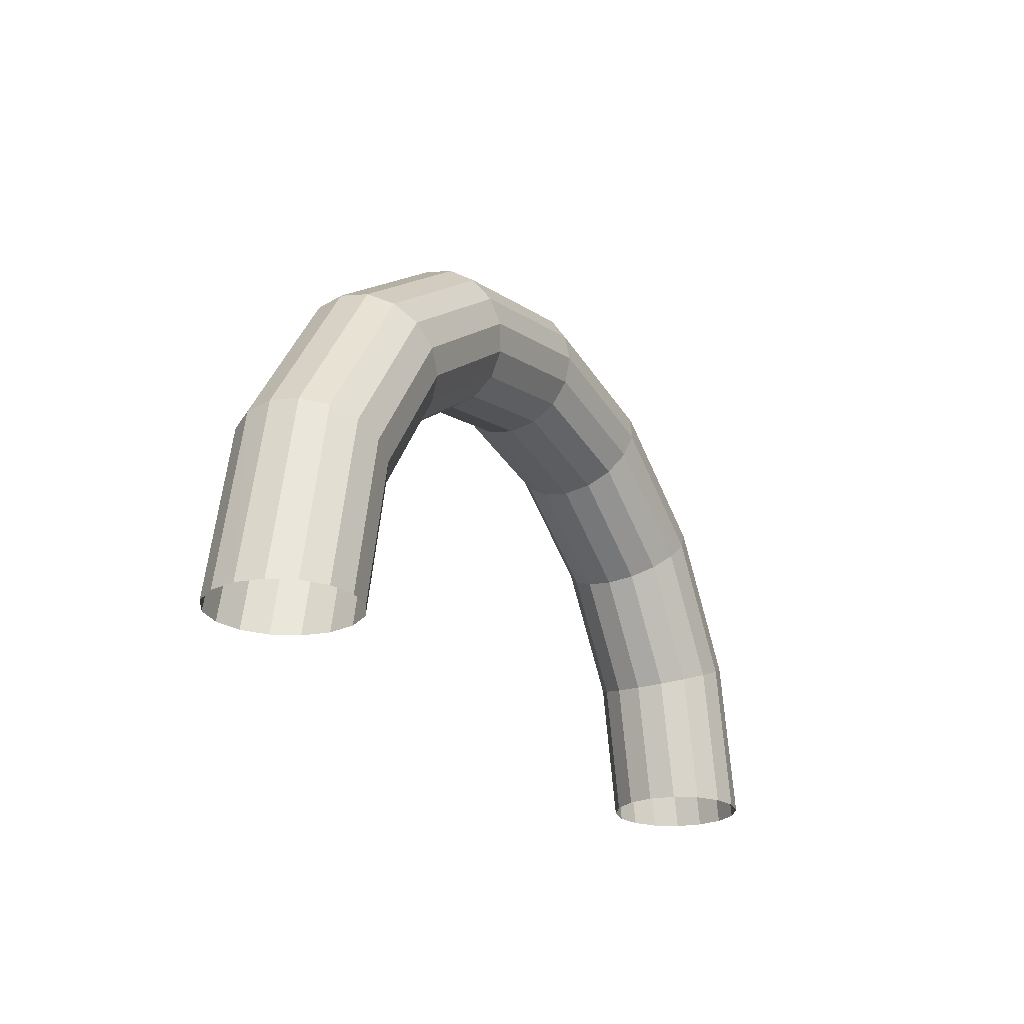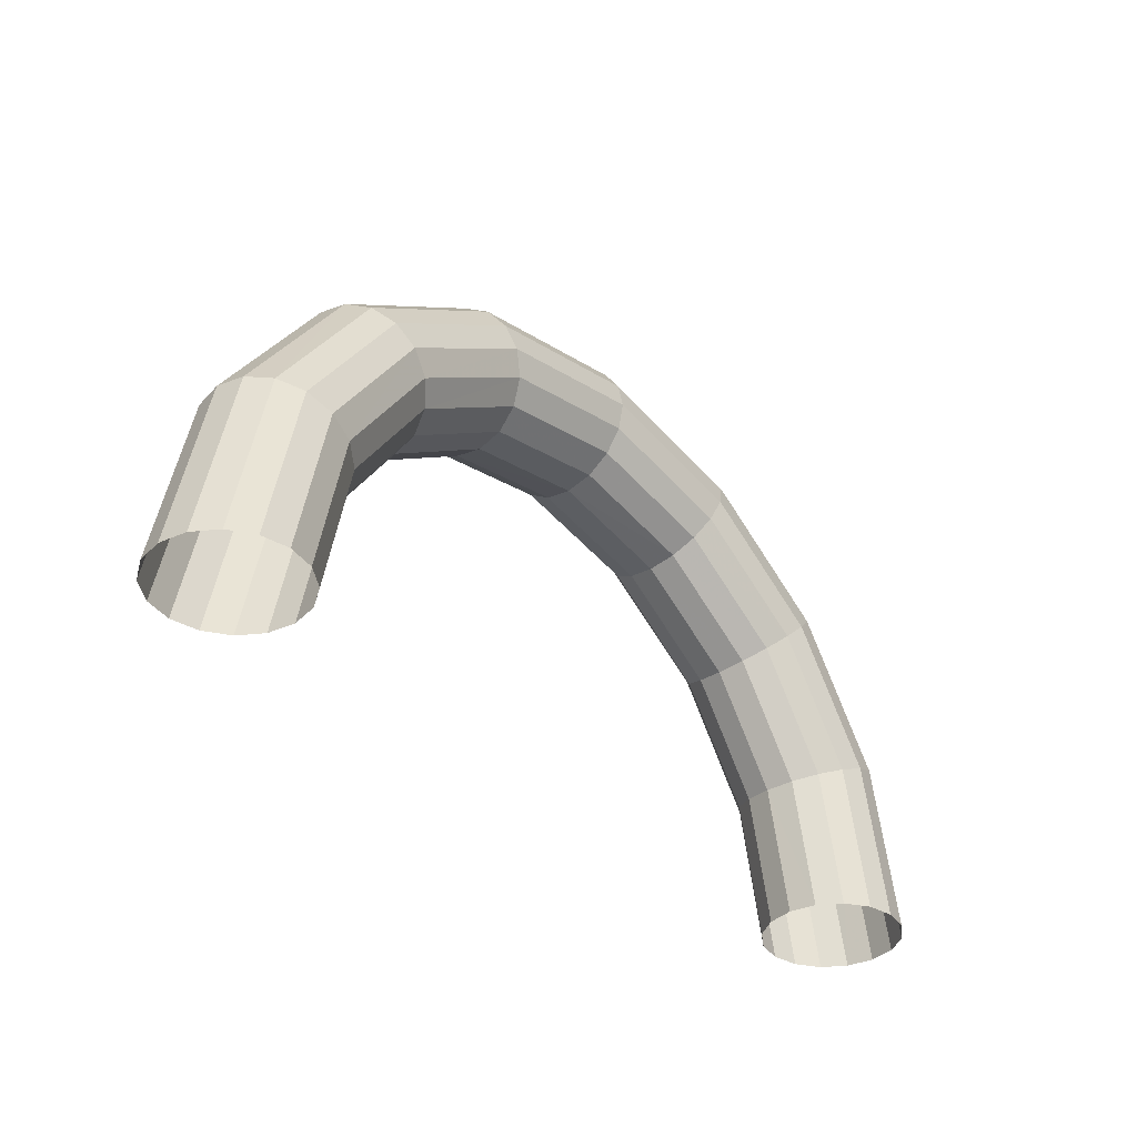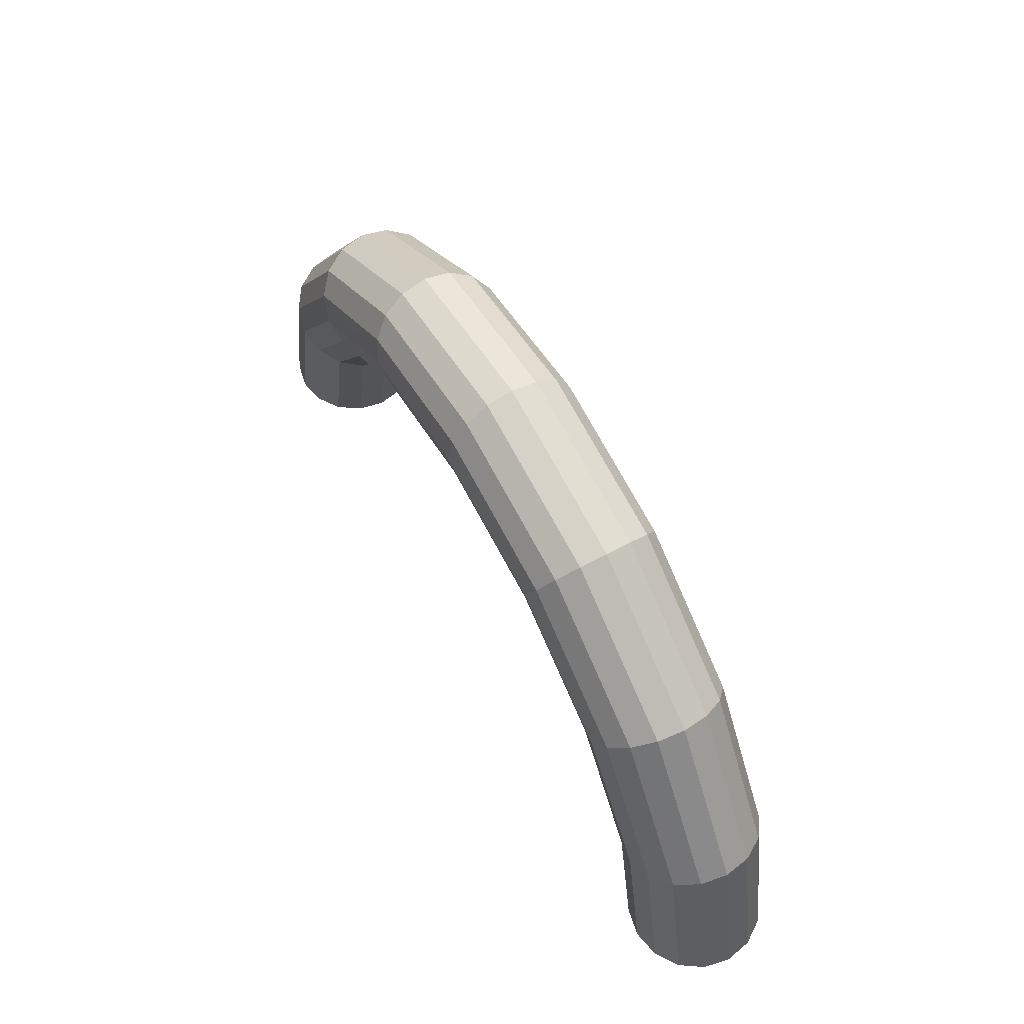
<metadata>
{"format":"obj","ext":"obj","renderer":"f3d","projection":"perspective","resolution":1024,"background":"white","views":[{"elev":-22.8,"azim":118.8,"up":"+Z"},{"elev":-36.2,"azim":131.2,"up":"+Z"},{"elev":60.6,"azim":60.8,"up":"+Z"}]}
</metadata>
<code>
v 0.05 0.008825 0
v 0.04619 0.008825 0.01913
v 0.04931 0.00815 0.02042
v 0.05337 0.00815 0
v 0.05337 0.00815 0
v 0.04931 0.00815 0.02042
v 0.05196 0.00624 0.02152
v 0.05624 0.00624 0
v 0.05624 0.00624 0
v 0.05196 0.00624 0.02152
v 0.05373 0.003375 0.02226
v 0.05815 0.003375 0
v 0.05815 0.003375 0
v 0.05373 0.003375 0.02226
v 0.05434 0 0.02251
v 0.05883 0 0
v 0.05883 0 0
v 0.05434 0 0.02251
v 0.05373 -0.003375 0.02226
v 0.05815 -0.003375 0
v 0.05815 -0.003375 0
v 0.05373 -0.003375 0.02226
v 0.05196 -0.00624 0.02152
v 0.05624 -0.00624 0
v 0.05624 -0.00624 0
v 0.05196 -0.00624 0.02152
v 0.04931 -0.00815 0.02042
v 0.05337 -0.00815 0
v 0.05337 -0.00815 0
v 0.04931 -0.00815 0.02042
v 0.04619 -0.008825 0.01913
v 0.05 -0.008825 0
v 0.05 -0.008825 0
v 0.04619 -0.008825 0.01913
v 0.04308 -0.00815 0.01784
v 0.04662 -0.00815 0
v 0.04662 -0.00815 0
v 0.04308 -0.00815 0.01784
v 0.04043 -0.00624 0.01674
v 0.04376 -0.00624 0
v 0.04376 -0.00624 0
v 0.04043 -0.00624 0.01674
v 0.03866 -0.003375 0.01602
v 0.04185 -0.003375 0
v 0.04185 -0.003375 0
v 0.03866 -0.003375 0.01602
v 0.03805 0 0.01576
v 0.04118 0 0
v 0.04118 0 0
v 0.03805 0 0.01576
v 0.03866 0.003375 0.01602
v 0.04185 0.003375 0
v 0.04185 0.003375 0
v 0.03866 0.003375 0.01602
v 0.04043 0.00624 0.01674
v 0.04376 0.00624 0
v 0.04376 0.00624 0
v 0.04043 0.00624 0.01674
v 0.04308 0.00815 0.01784
v 0.04662 0.00815 0
v 0.04662 0.00815 0
v 0.04308 0.00815 0.01784
v 0.04619 0.008825 0.01913
v 0.05 0.008825 0
v 0.04619 0.008825 0.01913
v 0.03535 0.008825 0.03535
v 0.03775 0.00815 0.03775
v 0.04931 0.00815 0.02042
v 0.04931 0.00815 0.02042
v 0.03775 0.00815 0.03775
v 0.03977 0.00624 0.03977
v 0.05196 0.00624 0.02152
v 0.05196 0.00624 0.02152
v 0.03977 0.00624 0.03977
v 0.04112 0.003375 0.04112
v 0.05373 0.003375 0.02226
v 0.05373 0.003375 0.02226
v 0.04112 0.003375 0.04112
v 0.0416 0 0.0416
v 0.05434 0 0.02251
v 0.05434 0 0.02251
v 0.0416 0 0.0416
v 0.04112 -0.003375 0.04112
v 0.05373 -0.003375 0.02226
v 0.05373 -0.003375 0.02226
v 0.04112 -0.003375 0.04112
v 0.03977 -0.00624 0.03977
v 0.05196 -0.00624 0.02152
v 0.05196 -0.00624 0.02152
v 0.03977 -0.00624 0.03977
v 0.03775 -0.00815 0.03775
v 0.04931 -0.00815 0.02042
v 0.04931 -0.00815 0.02042
v 0.03775 -0.00815 0.03775
v 0.03535 -0.008825 0.03535
v 0.04619 -0.008825 0.01913
v 0.04619 -0.008825 0.01913
v 0.03535 -0.008825 0.03535
v 0.03297 -0.00815 0.03297
v 0.04308 -0.00815 0.01784
v 0.04308 -0.00815 0.01784
v 0.03297 -0.00815 0.03297
v 0.03095 -0.00624 0.03095
v 0.04043 -0.00624 0.01674
v 0.04043 -0.00624 0.01674
v 0.03095 -0.00624 0.03095
v 0.02959 -0.003375 0.02959
v 0.03866 -0.003375 0.01602
v 0.03866 -0.003375 0.01602
v 0.02959 -0.003375 0.02959
v 0.02911 0 0.02911
v 0.03805 0 0.01576
v 0.03805 0 0.01576
v 0.02911 0 0.02911
v 0.02959 0.003375 0.02959
v 0.03866 0.003375 0.01602
v 0.03866 0.003375 0.01602
v 0.02959 0.003375 0.02959
v 0.03095 0.00624 0.03095
v 0.04043 0.00624 0.01674
v 0.04043 0.00624 0.01674
v 0.03095 0.00624 0.03095
v 0.03297 0.00815 0.03297
v 0.04308 0.00815 0.01784
v 0.04308 0.00815 0.01784
v 0.03297 0.00815 0.03297
v 0.03535 0.008825 0.03535
v 0.04619 0.008825 0.01913
v 0.03535 0.008825 0.03535
v 0.01913 0.008825 0.04619
v 0.02042 0.00815 0.04931
v 0.03775 0.00815 0.03775
v 0.03775 0.00815 0.03775
v 0.02042 0.00815 0.04931
v 0.02152 0.00624 0.05196
v 0.03977 0.00624 0.03977
v 0.03977 0.00624 0.03977
v 0.02152 0.00624 0.05196
v 0.02226 0.003375 0.05373
v 0.04112 0.003375 0.04112
v 0.04112 0.003375 0.04112
v 0.02226 0.003375 0.05373
v 0.02251 0 0.05434
v 0.0416 0 0.0416
v 0.0416 0 0.0416
v 0.02251 0 0.05434
v 0.02226 -0.003375 0.05373
v 0.04112 -0.003375 0.04112
v 0.04112 -0.003375 0.04112
v 0.02226 -0.003375 0.05373
v 0.02152 -0.00624 0.05196
v 0.03977 -0.00624 0.03977
v 0.03977 -0.00624 0.03977
v 0.02152 -0.00624 0.05196
v 0.02042 -0.00815 0.04931
v 0.03775 -0.00815 0.03775
v 0.03775 -0.00815 0.03775
v 0.02042 -0.00815 0.04931
v 0.01913 -0.008825 0.04619
v 0.03535 -0.008825 0.03535
v 0.03535 -0.008825 0.03535
v 0.01913 -0.008825 0.04619
v 0.01784 -0.00815 0.04308
v 0.03297 -0.00815 0.03297
v 0.03297 -0.00815 0.03297
v 0.01784 -0.00815 0.04308
v 0.01674 -0.00624 0.04043
v 0.03095 -0.00624 0.03095
v 0.03095 -0.00624 0.03095
v 0.01674 -0.00624 0.04043
v 0.01602 -0.003375 0.03866
v 0.02959 -0.003375 0.02959
v 0.02959 -0.003375 0.02959
v 0.01602 -0.003375 0.03866
v 0.01576 0 0.03805
v 0.02911 0 0.02911
v 0.02911 0 0.02911
v 0.01576 0 0.03805
v 0.01602 0.003375 0.03866
v 0.02959 0.003375 0.02959
v 0.02959 0.003375 0.02959
v 0.01602 0.003375 0.03866
v 0.01674 0.00624 0.04043
v 0.03095 0.00624 0.03095
v 0.03095 0.00624 0.03095
v 0.01674 0.00624 0.04043
v 0.01784 0.00815 0.04308
v 0.03297 0.00815 0.03297
v 0.03297 0.00815 0.03297
v 0.01784 0.00815 0.04308
v 0.01913 0.008825 0.04619
v 0.03535 0.008825 0.03535
v 0.01913 0.008825 0.04619
v 0 0.008825 0.05
v 0 0.00815 0.05337
v 0.02042 0.00815 0.04931
v 0.02042 0.00815 0.04931
v 0 0.00815 0.05337
v 0 0.00624 0.05624
v 0.02152 0.00624 0.05196
v 0.02152 0.00624 0.05196
v 0 0.00624 0.05624
v 0 0.003375 0.05815
v 0.02226 0.003375 0.05373
v 0.02226 0.003375 0.05373
v 0 0.003375 0.05815
v 0 0 0.05883
v 0.02251 0 0.05434
v 0.02251 0 0.05434
v 0 0 0.05883
v 0 -0.003375 0.05815
v 0.02226 -0.003375 0.05373
v 0.02226 -0.003375 0.05373
v 0 -0.003375 0.05815
v 0 -0.00624 0.05624
v 0.02152 -0.00624 0.05196
v 0.02152 -0.00624 0.05196
v 0 -0.00624 0.05624
v 0 -0.00815 0.05337
v 0.02042 -0.00815 0.04931
v 0.02042 -0.00815 0.04931
v 0 -0.00815 0.05337
v 0 -0.008825 0.05
v 0.01913 -0.008825 0.04619
v 0.01913 -0.008825 0.04619
v 0 -0.008825 0.05
v 0 -0.00815 0.04662
v 0.01784 -0.00815 0.04308
v 0.01784 -0.00815 0.04308
v 0 -0.00815 0.04662
v 0 -0.00624 0.04376
v 0.01674 -0.00624 0.04043
v 0.01674 -0.00624 0.04043
v 0 -0.00624 0.04376
v 0 -0.003375 0.04185
v 0.01602 -0.003375 0.03866
v 0.01602 -0.003375 0.03866
v 0 -0.003375 0.04185
v 0 0 0.04118
v 0.01576 0 0.03805
v 0.01576 0 0.03805
v 0 0 0.04118
v 0 0.003375 0.04185
v 0.01602 0.003375 0.03866
v 0.01602 0.003375 0.03866
v 0 0.003375 0.04185
v 0 0.00624 0.04376
v 0.01674 0.00624 0.04043
v 0.01674 0.00624 0.04043
v 0 0.00624 0.04376
v 0 0.00815 0.04662
v 0.01784 0.00815 0.04308
v 0.01784 0.00815 0.04308
v 0 0.00815 0.04662
v 0 0.008825 0.05
v 0.01913 0.008825 0.04619
v 0 0.008825 0.05
v -0.01913 0.008825 0.04619
v -0.02042 0.00815 0.04931
v 0 0.00815 0.05337
v 0 0.00815 0.05337
v -0.02042 0.00815 0.04931
v -0.02152 0.00624 0.05196
v 0 0.00624 0.05624
v 0 0.00624 0.05624
v -0.02152 0.00624 0.05196
v -0.02226 0.003375 0.05373
v 0 0.003375 0.05815
v 0 0.003375 0.05815
v -0.02226 0.003375 0.05373
v -0.02251 0 0.05434
v 0 0 0.05883
v 0 0 0.05883
v -0.02251 0 0.05434
v -0.02226 -0.003375 0.05373
v 0 -0.003375 0.05815
v 0 -0.003375 0.05815
v -0.02226 -0.003375 0.05373
v -0.02152 -0.00624 0.05196
v 0 -0.00624 0.05624
v 0 -0.00624 0.05624
v -0.02152 -0.00624 0.05196
v -0.02042 -0.00815 0.04931
v 0 -0.00815 0.05337
v 0 -0.00815 0.05337
v -0.02042 -0.00815 0.04931
v -0.01913 -0.008825 0.04619
v 0 -0.008825 0.05
v 0 -0.008825 0.05
v -0.01913 -0.008825 0.04619
v -0.01784 -0.00815 0.04308
v 0 -0.00815 0.04662
v 0 -0.00815 0.04662
v -0.01784 -0.00815 0.04308
v -0.01674 -0.00624 0.04043
v 0 -0.00624 0.04376
v 0 -0.00624 0.04376
v -0.01674 -0.00624 0.04043
v -0.01602 -0.003375 0.03866
v 0 -0.003375 0.04185
v 0 -0.003375 0.04185
v -0.01602 -0.003375 0.03866
v -0.01576 0 0.03805
v 0 0 0.04118
v 0 0 0.04118
v -0.01576 0 0.03805
v -0.01602 0.003375 0.03866
v 0 0.003375 0.04185
v 0 0.003375 0.04185
v -0.01602 0.003375 0.03866
v -0.01674 0.00624 0.04043
v 0 0.00624 0.04376
v 0 0.00624 0.04376
v -0.01674 0.00624 0.04043
v -0.01784 0.00815 0.04308
v 0 0.00815 0.04662
v 0 0.00815 0.04662
v -0.01784 0.00815 0.04308
v -0.01913 0.008825 0.04619
v 0 0.008825 0.05
v -0.01913 0.008825 0.04619
v -0.03535 0.008825 0.03535
v -0.03775 0.00815 0.03775
v -0.02042 0.00815 0.04931
v -0.02042 0.00815 0.04931
v -0.03775 0.00815 0.03775
v -0.03977 0.00624 0.03977
v -0.02152 0.00624 0.05196
v -0.02152 0.00624 0.05196
v -0.03977 0.00624 0.03977
v -0.04112 0.003375 0.04112
v -0.02226 0.003375 0.05373
v -0.02226 0.003375 0.05373
v -0.04112 0.003375 0.04112
v -0.0416 0 0.0416
v -0.02251 0 0.05434
v -0.02251 0 0.05434
v -0.0416 0 0.0416
v -0.04112 -0.003375 0.04112
v -0.02226 -0.003375 0.05373
v -0.02226 -0.003375 0.05373
v -0.04112 -0.003375 0.04112
v -0.03977 -0.00624 0.03977
v -0.02152 -0.00624 0.05196
v -0.02152 -0.00624 0.05196
v -0.03977 -0.00624 0.03977
v -0.03775 -0.00815 0.03775
v -0.02042 -0.00815 0.04931
v -0.02042 -0.00815 0.04931
v -0.03775 -0.00815 0.03775
v -0.03535 -0.008825 0.03535
v -0.01913 -0.008825 0.04619
v -0.01913 -0.008825 0.04619
v -0.03535 -0.008825 0.03535
v -0.03297 -0.00815 0.03297
v -0.01784 -0.00815 0.04308
v -0.01784 -0.00815 0.04308
v -0.03297 -0.00815 0.03297
v -0.03095 -0.00624 0.03095
v -0.01674 -0.00624 0.04043
v -0.01674 -0.00624 0.04043
v -0.03095 -0.00624 0.03095
v -0.02959 -0.003375 0.02959
v -0.01602 -0.003375 0.03866
v -0.01602 -0.003375 0.03866
v -0.02959 -0.003375 0.02959
v -0.02911 0 0.02911
v -0.01576 0 0.03805
v -0.01576 0 0.03805
v -0.02911 0 0.02911
v -0.02959 0.003375 0.02959
v -0.01602 0.003375 0.03866
v -0.01602 0.003375 0.03866
v -0.02959 0.003375 0.02959
v -0.03095 0.00624 0.03095
v -0.01674 0.00624 0.04043
v -0.01674 0.00624 0.04043
v -0.03095 0.00624 0.03095
v -0.03297 0.00815 0.03297
v -0.01784 0.00815 0.04308
v -0.01784 0.00815 0.04308
v -0.03297 0.00815 0.03297
v -0.03535 0.008825 0.03535
v -0.01913 0.008825 0.04619
v -0.03535 0.008825 0.03535
v -0.04619 0.008825 0.01913
v -0.04931 0.00815 0.02042
v -0.03775 0.00815 0.03775
v -0.03775 0.00815 0.03775
v -0.04931 0.00815 0.02042
v -0.05196 0.00624 0.02152
v -0.03977 0.00624 0.03977
v -0.03977 0.00624 0.03977
v -0.05196 0.00624 0.02152
v -0.05373 0.003375 0.02226
v -0.04112 0.003375 0.04112
v -0.04112 0.003375 0.04112
v -0.05373 0.003375 0.02226
v -0.05434 0 0.02251
v -0.0416 0 0.0416
v -0.0416 0 0.0416
v -0.05434 0 0.02251
v -0.05373 -0.003375 0.02226
v -0.04112 -0.003375 0.04112
v -0.04112 -0.003375 0.04112
v -0.05373 -0.003375 0.02226
v -0.05196 -0.00624 0.02152
v -0.03977 -0.00624 0.03977
v -0.03977 -0.00624 0.03977
v -0.05196 -0.00624 0.02152
v -0.04931 -0.00815 0.02042
v -0.03775 -0.00815 0.03775
v -0.03775 -0.00815 0.03775
v -0.04931 -0.00815 0.02042
v -0.04619 -0.008825 0.01913
v -0.03535 -0.008825 0.03535
v -0.03535 -0.008825 0.03535
v -0.04619 -0.008825 0.01913
v -0.04308 -0.00815 0.01784
v -0.03297 -0.00815 0.03297
v -0.03297 -0.00815 0.03297
v -0.04308 -0.00815 0.01784
v -0.04043 -0.00624 0.01674
v -0.03095 -0.00624 0.03095
v -0.03095 -0.00624 0.03095
v -0.04043 -0.00624 0.01674
v -0.03866 -0.003375 0.01602
v -0.02959 -0.003375 0.02959
v -0.02959 -0.003375 0.02959
v -0.03866 -0.003375 0.01602
v -0.03805 0 0.01576
v -0.02911 0 0.02911
v -0.02911 0 0.02911
v -0.03805 0 0.01576
v -0.03866 0.003375 0.01602
v -0.02959 0.003375 0.02959
v -0.02959 0.003375 0.02959
v -0.03866 0.003375 0.01602
v -0.04043 0.00624 0.01674
v -0.03095 0.00624 0.03095
v -0.03095 0.00624 0.03095
v -0.04043 0.00624 0.01674
v -0.04308 0.00815 0.01784
v -0.03297 0.00815 0.03297
v -0.03297 0.00815 0.03297
v -0.04308 0.00815 0.01784
v -0.04619 0.008825 0.01913
v -0.03535 0.008825 0.03535
v -0.04619 0.008825 0.01913
v -0.05 0.008825 0
v -0.05337 0.00815 0
v -0.04931 0.00815 0.02042
v -0.04931 0.00815 0.02042
v -0.05337 0.00815 0
v -0.05624 0.00624 0
v -0.05196 0.00624 0.02152
v -0.05196 0.00624 0.02152
v -0.05624 0.00624 0
v -0.05815 0.003375 0
v -0.05373 0.003375 0.02226
v -0.05373 0.003375 0.02226
v -0.05815 0.003375 0
v -0.05883 0 0
v -0.05434 0 0.02251
v -0.05434 0 0.02251
v -0.05883 0 0
v -0.05815 -0.003375 0
v -0.05373 -0.003375 0.02226
v -0.05373 -0.003375 0.02226
v -0.05815 -0.003375 0
v -0.05624 -0.00624 0
v -0.05196 -0.00624 0.02152
v -0.05196 -0.00624 0.02152
v -0.05624 -0.00624 0
v -0.05337 -0.00815 0
v -0.04931 -0.00815 0.02042
v -0.04931 -0.00815 0.02042
v -0.05337 -0.00815 0
v -0.05 -0.008825 0
v -0.04619 -0.008825 0.01913
v -0.04619 -0.008825 0.01913
v -0.05 -0.008825 0
v -0.04662 -0.00815 0
v -0.04308 -0.00815 0.01784
v -0.04308 -0.00815 0.01784
v -0.04662 -0.00815 0
v -0.04376 -0.00624 0
v -0.04043 -0.00624 0.01674
v -0.04043 -0.00624 0.01674
v -0.04376 -0.00624 0
v -0.04185 -0.003375 0
v -0.03866 -0.003375 0.01602
v -0.03866 -0.003375 0.01602
v -0.04185 -0.003375 0
v -0.04118 0 0
v -0.03805 0 0.01576
v -0.03805 0 0.01576
v -0.04118 0 0
v -0.04185 0.003375 0
v -0.03866 0.003375 0.01602
v -0.03866 0.003375 0.01602
v -0.04185 0.003375 0
v -0.04376 0.00624 0
v -0.04043 0.00624 0.01674
v -0.04043 0.00624 0.01674
v -0.04376 0.00624 0
v -0.04662 0.00815 0
v -0.04308 0.00815 0.01784
v -0.04308 0.00815 0.01784
v -0.04662 0.00815 0
v -0.05 0.008825 0
v -0.04619 0.008825 0.01913
g mesh51291
f 1 2 3
f 3 4 1
f 5 6 7
f 7 8 5
f 9 10 11
f 11 12 9
f 13 14 15
f 15 16 13
f 17 18 19
f 19 20 17
f 21 22 23
f 23 24 21
f 25 26 27
f 27 28 25
f 29 30 31
f 31 32 29
f 33 34 35
f 35 36 33
f 37 38 39
f 39 40 37
f 41 42 43
f 43 44 41
f 45 46 47
f 47 48 45
f 49 50 51
f 51 52 49
f 53 54 55
f 55 56 53
f 57 58 59
f 59 60 57
f 61 62 63
f 63 64 61
f 65 66 67
f 67 68 65
f 69 70 71
f 71 72 69
f 73 74 75
f 75 76 73
f 77 78 79
f 79 80 77
f 81 82 83
f 83 84 81
f 85 86 87
f 87 88 85
f 89 90 91
f 91 92 89
f 93 94 95
f 95 96 93
f 97 98 99
f 99 100 97
f 101 102 103
f 103 104 101
f 105 106 107
f 107 108 105
f 109 110 111
f 111 112 109
f 113 114 115
f 115 116 113
f 117 118 119
f 119 120 117
f 121 122 123
f 123 124 121
f 125 126 127
f 127 128 125
f 129 130 131
f 131 132 129
f 133 134 135
f 135 136 133
f 137 138 139
f 139 140 137
f 141 142 143
f 143 144 141
f 145 146 147
f 147 148 145
f 149 150 151
f 151 152 149
f 153 154 155
f 155 156 153
f 157 158 159
f 159 160 157
f 161 162 163
f 163 164 161
f 165 166 167
f 167 168 165
f 169 170 171
f 171 172 169
f 173 174 175
f 175 176 173
f 177 178 179
f 179 180 177
f 181 182 183
f 183 184 181
f 185 186 187
f 187 188 185
f 189 190 191
f 191 192 189
f 193 194 195
f 195 196 193
f 197 198 199
f 199 200 197
f 201 202 203
f 203 204 201
f 205 206 207
f 207 208 205
f 209 210 211
f 211 212 209
f 213 214 215
f 215 216 213
f 217 218 219
f 219 220 217
f 221 222 223
f 223 224 221
f 225 226 227
f 227 228 225
f 229 230 231
f 231 232 229
f 233 234 235
f 235 236 233
f 237 238 239
f 239 240 237
f 241 242 243
f 243 244 241
f 245 246 247
f 247 248 245
f 249 250 251
f 251 252 249
f 253 254 255
f 255 256 253
f 257 258 259
f 259 260 257
f 261 262 263
f 263 264 261
f 265 266 267
f 267 268 265
f 269 270 271
f 271 272 269
f 273 274 275
f 275 276 273
f 277 278 279
f 279 280 277
f 281 282 283
f 283 284 281
f 285 286 287
f 287 288 285
f 289 290 291
f 291 292 289
f 293 294 295
f 295 296 293
f 297 298 299
f 299 300 297
f 301 302 303
f 303 304 301
f 305 306 307
f 307 308 305
f 309 310 311
f 311 312 309
f 313 314 315
f 315 316 313
f 317 318 319
f 319 320 317
f 321 322 323
f 323 324 321
f 325 326 327
f 327 328 325
f 329 330 331
f 331 332 329
f 333 334 335
f 335 336 333
f 337 338 339
f 339 340 337
f 341 342 343
f 343 344 341
f 345 346 347
f 347 348 345
f 349 350 351
f 351 352 349
f 353 354 355
f 355 356 353
f 357 358 359
f 359 360 357
f 361 362 363
f 363 364 361
f 365 366 367
f 367 368 365
f 369 370 371
f 371 372 369
f 373 374 375
f 375 376 373
f 377 378 379
f 379 380 377
f 381 382 383
f 383 384 381
f 385 386 387
f 387 388 385
f 389 390 391
f 391 392 389
f 393 394 395
f 395 396 393
f 397 398 399
f 399 400 397
f 401 402 403
f 403 404 401
f 405 406 407
f 407 408 405
f 409 410 411
f 411 412 409
f 413 414 415
f 415 416 413
f 417 418 419
f 419 420 417
f 421 422 423
f 423 424 421
f 425 426 427
f 427 428 425
f 429 430 431
f 431 432 429
f 433 434 435
f 435 436 433
f 437 438 439
f 439 440 437
f 441 442 443
f 443 444 441
f 445 446 447
f 447 448 445
f 449 450 451
f 451 452 449
f 453 454 455
f 455 456 453
f 457 458 459
f 459 460 457
f 461 462 463
f 463 464 461
f 465 466 467
f 467 468 465
f 469 470 471
f 471 472 469
f 473 474 475
f 475 476 473
f 477 478 479
f 479 480 477
f 481 482 483
f 483 484 481
f 485 486 487
f 487 488 485
f 489 490 491
f 491 492 489
f 493 494 495
f 495 496 493
f 497 498 499
f 499 500 497
f 501 502 503
f 503 504 501
f 505 506 507
f 507 508 505
f 509 510 511
f 511 512 509

</code>
